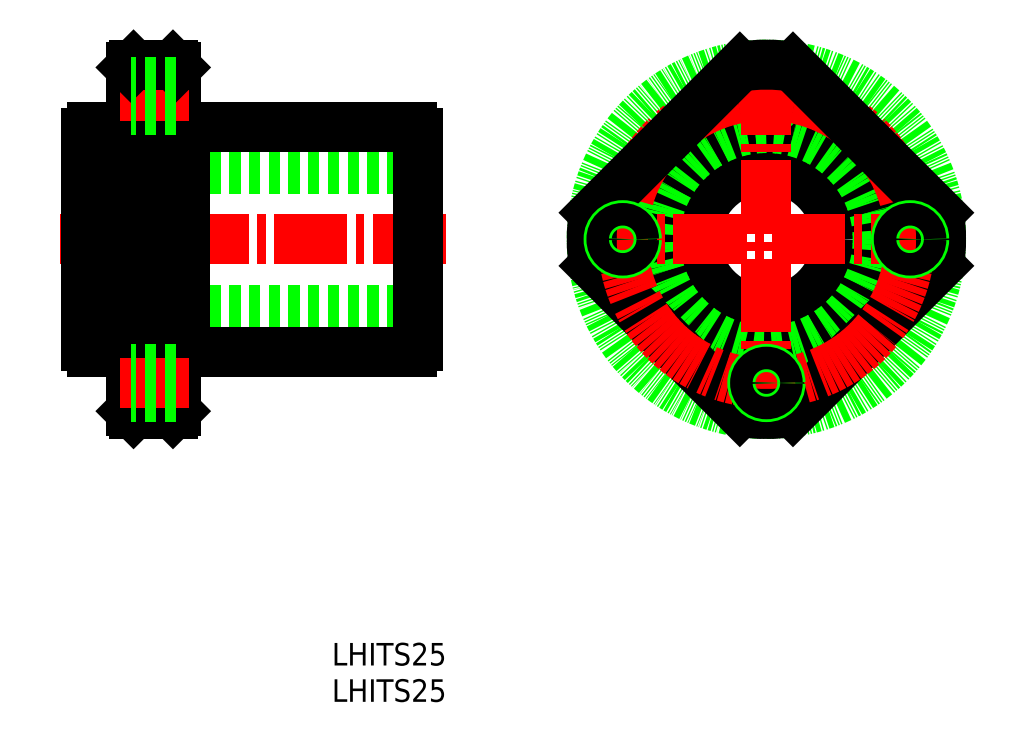
<metadata>
{"format":"dxf","ext":"dxf","renderer":"ezdxf+matplotlib","layout":"modelspace","background":"white","min_lineweight":24,"dpi":150}
</metadata>
<code>
0
SECTION
2
ENTITIES
0
TEXT
8
0
10
499.9
20
211.4
30
0
40
4
1
LHITS25
0
TEXT
8
0
10
499.9
20
217.9
30
0
40
4
1
LHITS25
0
LINE
8
0
10
515.2
20
306
30
0
11
456.2
21
306
31
0
0
LINE
8
CENTER
10
520.1
20
293.5
30
0
11
451.3
21
293.5
31
0
0
LINE
8
0
10
515.2
20
281
30
0
11
456.2
21
281
31
0
0
LINE
8
0
10
473.8
20
273.5
30
0
11
514.1
21
273.5
31
0
0
LINE
8
0
10
473.8
20
313.5
30
0
11
514.1
21
313.5
31
0
0
LINE
8
0
10
473.8
20
273.5
30
0
11
473.8
21
313.5
31
0
0
LINE
8
0
10
462.6
20
313.5
30
0
11
462.6
21
273.5
31
0
0
LINE
8
0
10
456.2
20
274.6
30
0
11
456.2
21
312.4
31
0
0
LINE
8
0
10
464.2
20
263
30
0
11
464.2
21
324
31
0
0
LINE
8
0
10
472.2
20
263
30
0
11
472.2
21
324
31
0
0
LINE
8
0
10
457.3
20
273.5
30
0
11
462.6
21
273.5
31
0
0
ARC
8
0
10
458
20
275.3
30
0
40
2
50
202.3
51
247.7
0
LINE
8
0
10
464.7
20
262.5
30
0
11
471.7
21
262.5
31
0
0
LINE
8
0
10
464.7
20
262.5
30
0
11
464.2
21
263
31
0
0
LINE
8
0
10
471.7
20
262.5
30
0
11
472.2
21
263
31
0
0
LINE
8
0
10
472.2
20
273.7
30
0
11
473.8
21
273.7
31
0
0
LINE
8
0
10
464.2
20
273.7
30
0
11
462.6
21
273.7
31
0
0
LINE
8
0
10
457.3
20
313.5
30
0
11
462.6
21
313.5
31
0
0
ARC
8
0
10
458
20
311.6
30
0
40
2
50
112.3
51
157.7
0
LINE
8
0
10
472.2
20
313.2
30
0
11
473.8
21
313.2
31
0
0
LINE
8
0
10
464.2
20
313.2
30
0
11
462.6
21
313.2
31
0
0
LINE
8
CENTER
10
462.3
20
319
30
0
11
474.5
21
319
31
0
0
LINE
8
0
10
464.7
20
324.5
30
0
11
471.7
21
324.5
31
0
0
LINE
8
0
10
464.7
20
324.5
30
0
11
464.2
21
324
31
0
0
LINE
8
0
10
471.7
20
324.5
30
0
11
472.2
21
324
31
0
0
CIRCLE
8
0
10
577
20
293.5
30
0
40
12.5
0
LINE
8
0
10
515.2
20
274.6
30
0
11
515.2
21
312.4
31
0
0
CIRCLE
8
0
10
577
20
293.5
30
0
40
20
0
CIRCLE
8
0
10
577
20
293.5
30
0
40
19.75
0
ARC
8
0
10
513.3
20
275.3
30
0
40
2
50
292.3
51
337.7
0
ARC
8
0
10
513.3
20
311.6
30
0
40
2
50
22.33
51
67.67
0
CIRCLE
8
0
10
577
20
319
30
0
40
2.5
0
CIRCLE
8
0
10
577
20
319
30
0
40
2
0
LINE
8
0
10
472.2
20
317
30
0
11
464.2
21
317
31
0
0
LINE
8
0
10
472.2
20
316.5
30
0
11
464.2
21
316.5
31
0
0
LINE
8
0
10
472.2
20
321
30
0
11
464.2
21
321
31
0
0
LINE
8
0
10
472.2
20
321.5
30
0
11
464.2
21
321.5
31
0
0
CIRCLE
8
0
10
577
20
293.5
30
0
40
31
0
LINE
8
0
10
607.6
20
288.8
30
0
11
581.7
21
262.9
31
0
0
LINE
8
CENTER
10
577
20
259.5
30
0
11
577
21
327.5
31
0
0
LINE
8
0
10
572.3
20
262.9
30
0
11
546.4
21
288.8
31
0
0
CIRCLE
8
CENTER
10
577
20
293.5
30
0
40
25.5
0
ARC
8
0
10
577
20
293.5
30
0
40
31
50
261.2
51
278.8
0
LINE
8
0
10
607.6
20
298.2
30
0
11
581.7
21
324.1
31
0
0
LINE
8
CENTER
10
543
20
293.5
30
0
11
611
21
293.5
31
0
0
LINE
8
0
10
572.3
20
324.1
30
0
11
546.4
21
298.2
31
0
0
ARC
8
0
10
577
20
293.5
30
0
40
31
50
171.2
51
188.8
0
ARC
8
0
10
577
20
293.5
30
0
40
31
50
81.25
51
98.75
0
ARC
8
0
10
577
20
293.5
30
0
40
31
50
351.2
51
8.751
0
CIRCLE
8
0
10
551.5
20
293.5
30
0
40
2.5
0
CIRCLE
8
0
10
551.5
20
293.5
30
0
40
2
0
CIRCLE
8
0
10
577
20
268
30
0
40
2.5
0
CIRCLE
8
0
10
577
20
268
30
0
40
2
0
CIRCLE
8
0
10
602.5
20
293.5
30
0
40
2.5
0
CIRCLE
8
0
10
602.5
20
293.5
30
0
40
2
0
LINE
8
CENTER
10
462.3
20
268
30
0
11
474.5
21
268
31
0
0
LINE
8
0
10
472.2
20
270
30
0
11
464.2
21
270
31
0
0
LINE
8
0
10
472.2
20
270.5
30
0
11
464.2
21
270.5
31
0
0
LINE
8
0
10
472.2
20
266
30
0
11
464.2
21
266
31
0
0
LINE
8
0
10
472.2
20
265.5
30
0
11
464.2
21
265.5
31
0
0
VIEWPORT
8
0
10
5.614
20
3.902
30
0
40
9.313
41
6.293
68
     1
69
     1
0
VIEWPORT
8
0
10
5.614
20
3.902
30
0
40
8.982
41
6.243
68
     2
69
     2
0
ENDSEC
0
EOF

</code>
